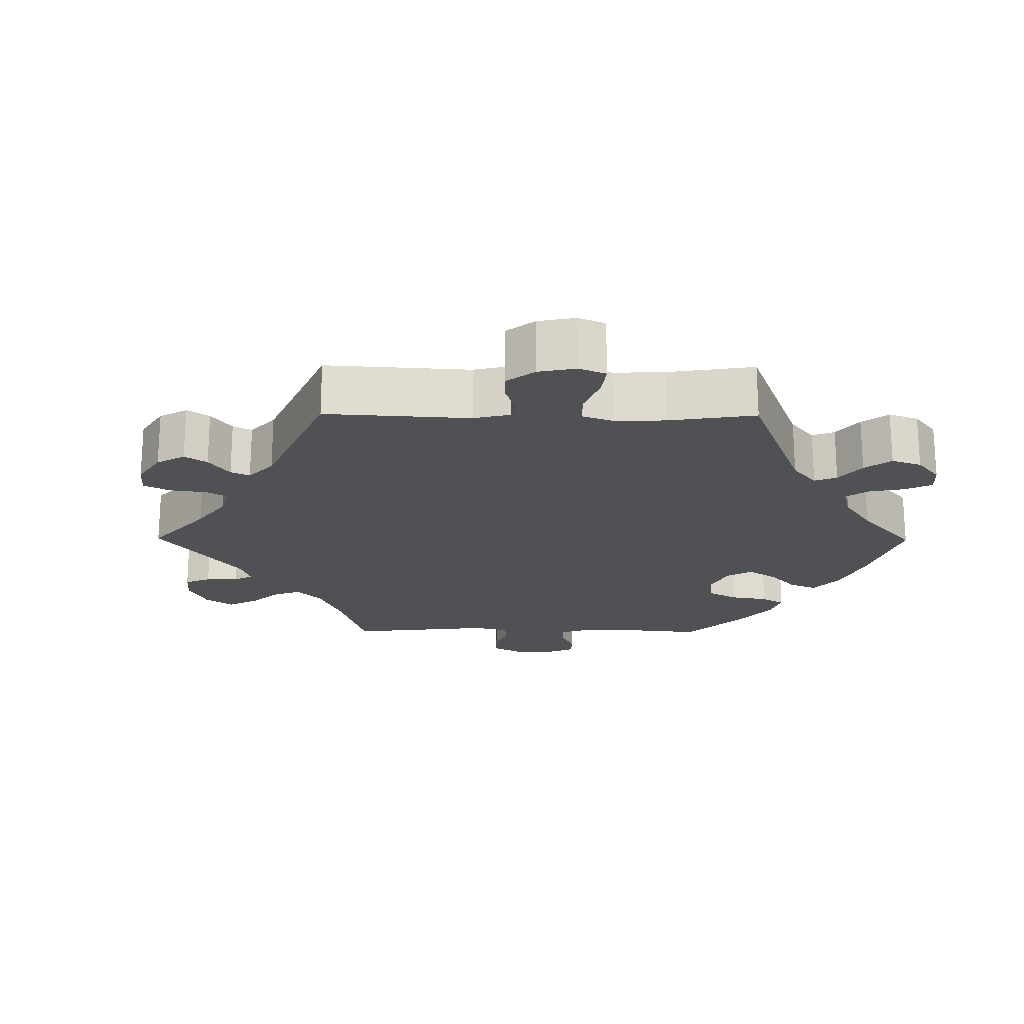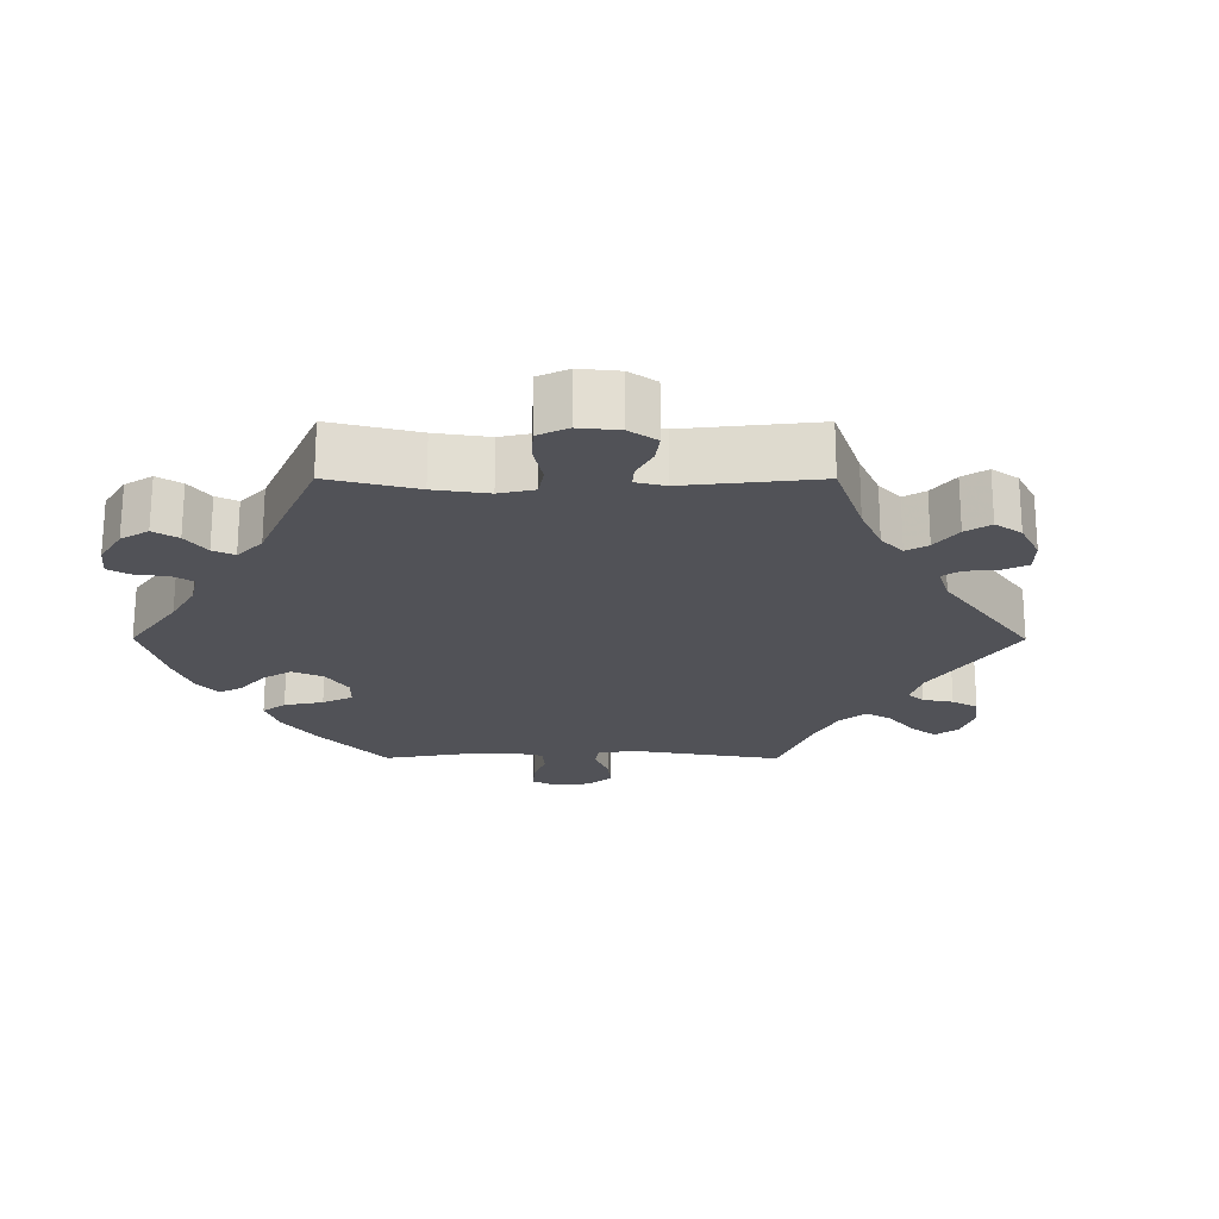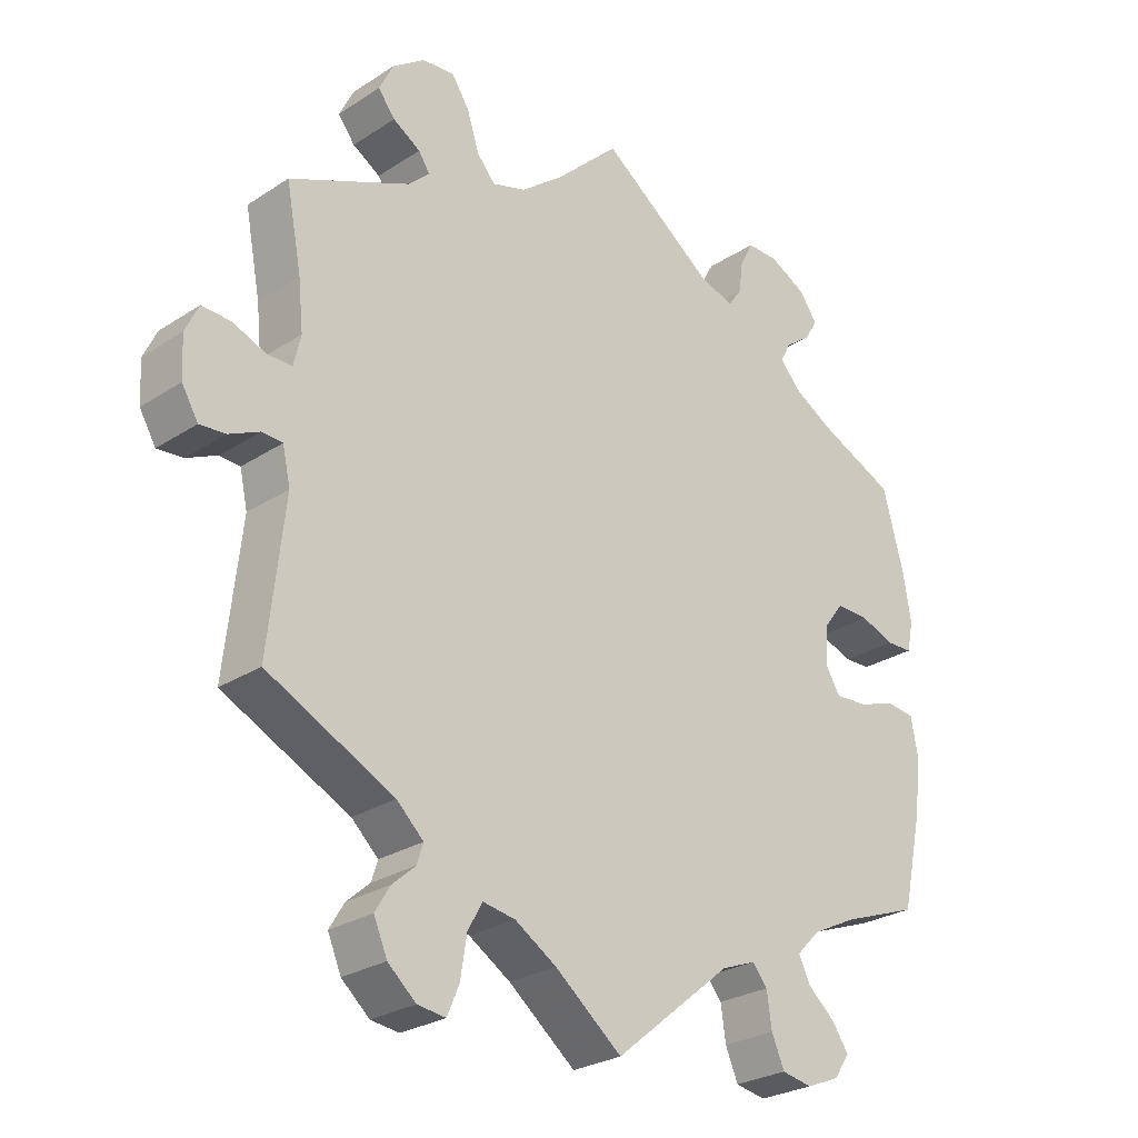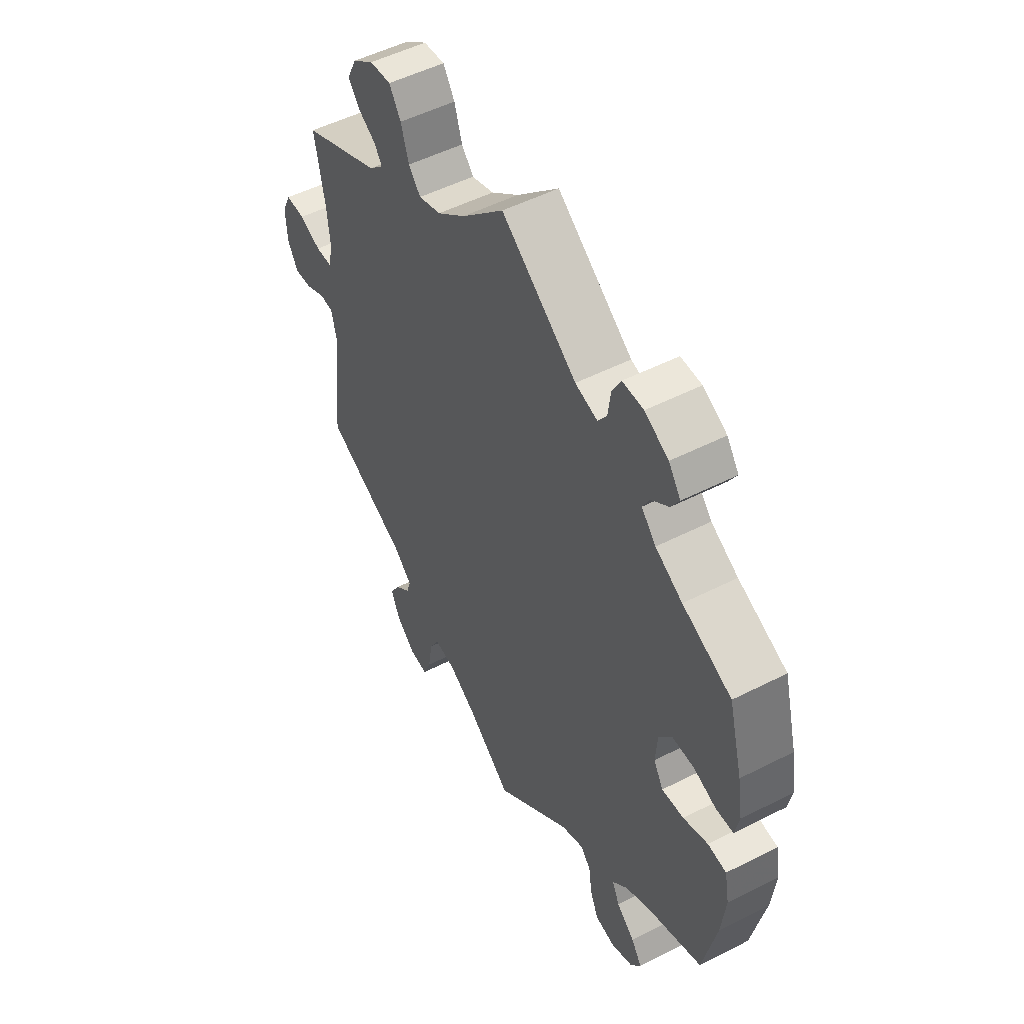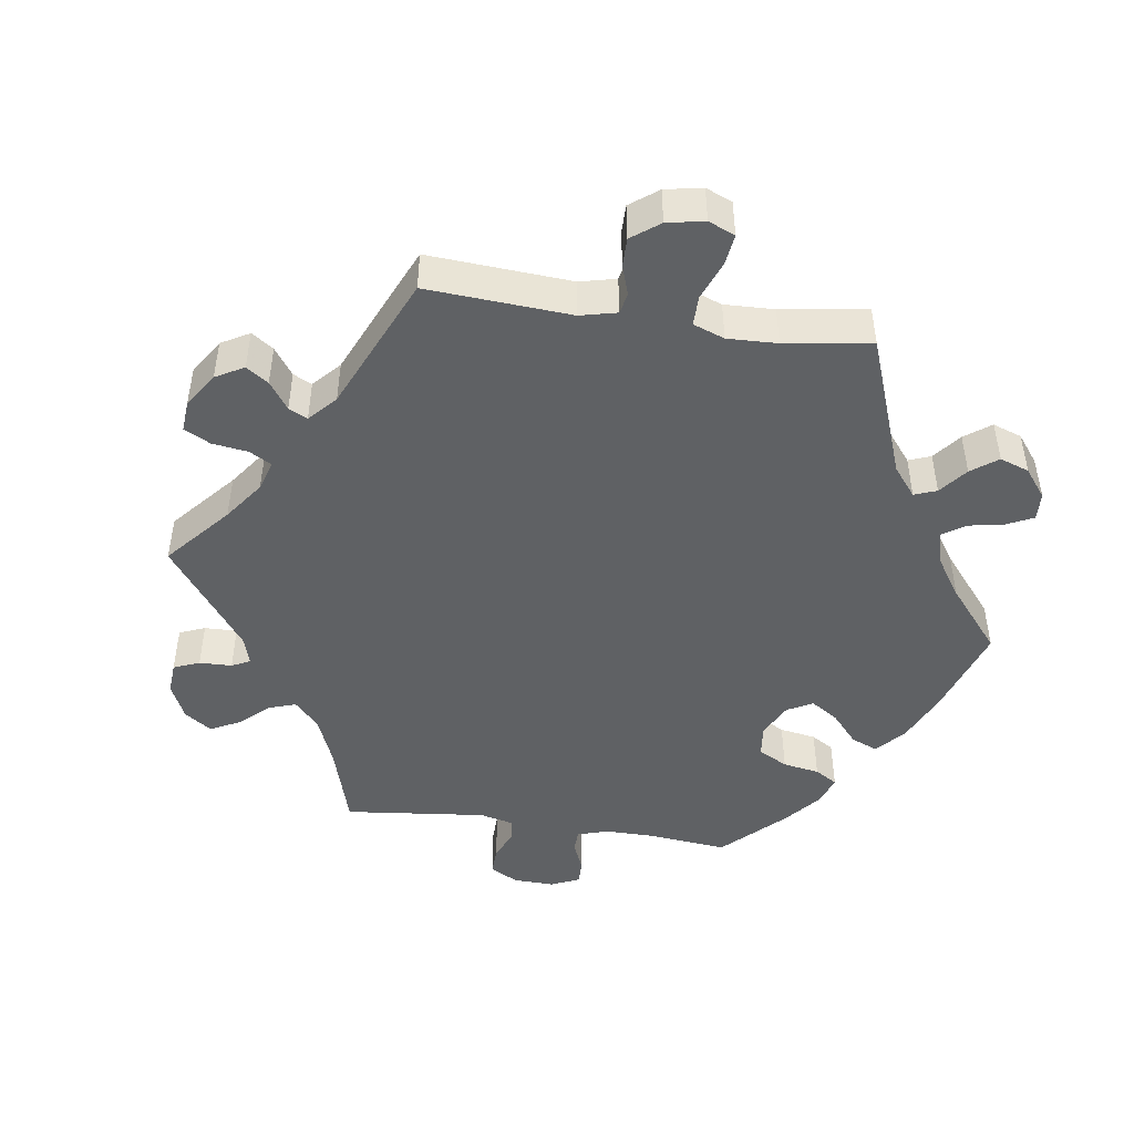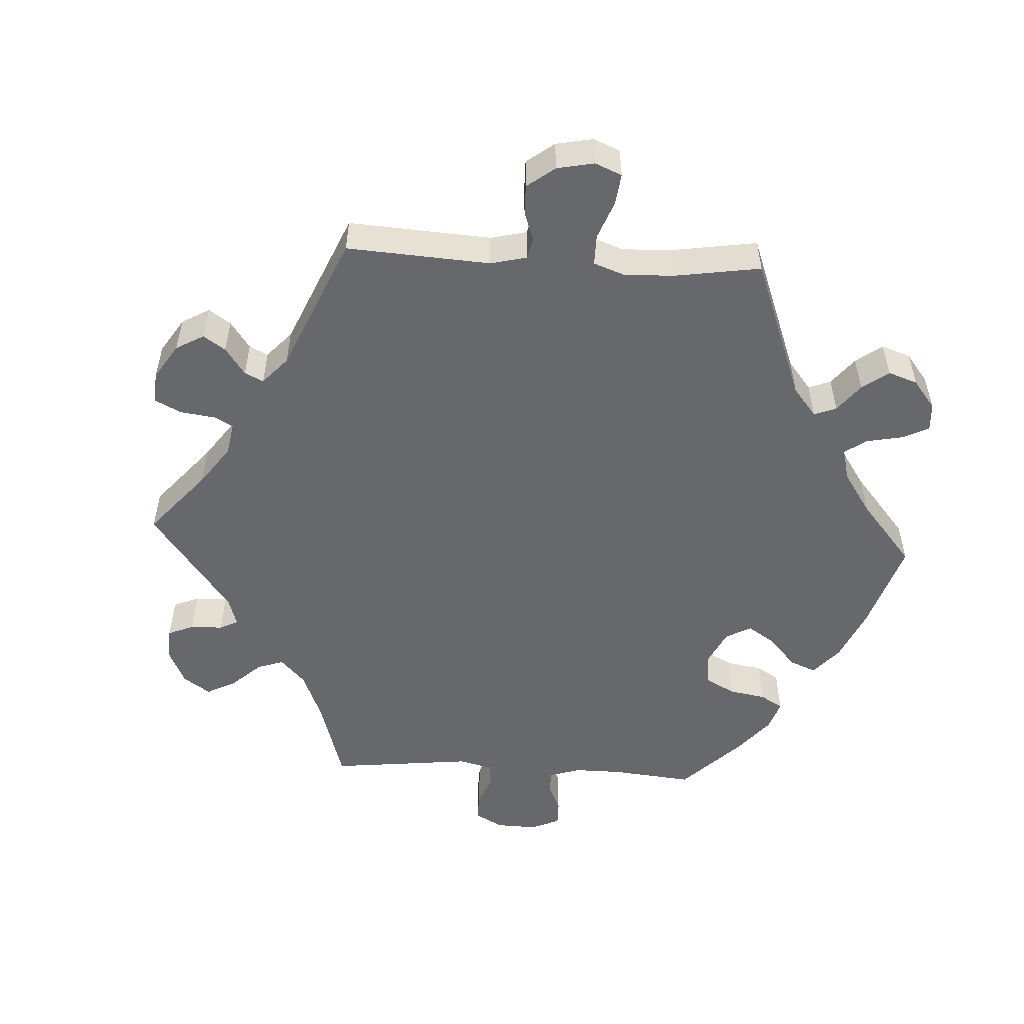
<metadata>
{"format":"obj","ext":"obj","renderer":"f3d","projection":"perspective","resolution":1024,"background":"white","views":[{"elev":-19.9,"azim":149.5,"up":"+Y"},{"elev":-21.4,"azim":29.8,"up":"+Y"},{"elev":-26.7,"azim":135.4,"up":"+Z"},{"elev":51.3,"azim":-119.0,"up":"+Z"},{"elev":-46.3,"azim":141.5,"up":"+Y"},{"elev":-52.3,"azim":146.8,"up":"+Y"}]}
</metadata>
<code>
v -0.166 0.07 -0.442
v -0.215 0.07 -0.423
v -0.236 0.07 -0.449
v -0.243 0.07 -0.498
v -0.261 0.07 -0.54
v -0.304 0.07 -0.548
v -0.351 0.07 -0.529
v -0.373 0.07 -0.496
v -0.35 0.07 -0.462
v -0.311 0.07 -0.428
v -0.295 0.07 -0.394
v -0.328 0.07 -0.36
v -0.391 0.07 -0.329
v -0.5 0.07 -0.289
v -0.529 0.07 -0.157
v -0.538 0.07 -0.078
v -0.528 0.07 -0.025
v -0.488 0.07 -0.02
v -0.435 0.07 -0.038
v -0.388 0.07 -0.041
v -0.367 0.07 -0.006
v -0.371 0.07 0.048
v -0.399 0.07 0.085
v -0.446 0.07 0.084
v -0.495 0.07 0.066
v -0.532 0.07 0.067
v -0.541 0.07 0.11
v -0.53 0.07 0.177
v -0.5 0.07 0.289
v -0.395 0.07 0.336
v -0.337 0.07 0.369
v -0.306 0.07 0.403
v -0.321 0.07 0.431
v -0.358 0.07 0.459
v -0.376 0.07 0.489
v -0.35 0.07 0.525
v -0.299 0.07 0.552
v -0.254 0.07 0.553
v -0.235 0.07 0.518
v -0.229 0.07 0.472
v -0.21 0.07 0.445
v -0.162 0.07 0.459
v 0 0.07 0.578
v 0.091 0.07 0.491
v 0.151 0.07 0.444
v 0.199 0.07 0.429
v 0.225 0.07 0.459
v 0.242 0.07 0.512
v 0.267 0.07 0.551
v 0.313 0.07 0.547
v 0.359 0.07 0.514
v 0.379 0.07 0.473
v 0.355 0.07 0.442
v 0.316 0.07 0.418
v 0.3 0.07 0.394
v 0.331 0.07 0.365
v 0.501 0.07 0.29
v 0.479 0.07 0.175
v 0.472 0.07 0.106
v 0.482 0.07 0.063
v 0.517 0.07 0.063
v 0.564 0.07 0.082
v 0.605 0.07 0.084
v 0.624 0.07 0.044
v 0.621 0.07 -0.014
v 0.598 0.07 -0.053
v 0.561 0.07 -0.05
v 0.518 0.07 -0.03
v 0.489 0.07 -0.032
v 0.478 0.07 -0.082
v 0.501 0.07 -0.289
v 0.321 0.07 -0.378
v 0.283 0.07 -0.414
v 0.292 0.07 -0.442
v 0.325 0.07 -0.471
v 0.346 0.07 -0.506
v 0.327 0.07 -0.551
v 0.287 0.07 -0.586
v 0.247 0.07 -0.591
v 0.23 0.07 -0.551
v 0.221 0.07 -0.494
v 0.2 0.07 -0.457
v 0.154 0.07 -0.465
v 0.095 0.07 -0.502
v 0 0.07 -0.578
v -0.166 0 -0.442
v -0.215 0 -0.423
v -0.236 0 -0.449
v -0.243 0 -0.498
v -0.261 0 -0.54
v -0.304 0 -0.548
v -0.351 0 -0.529
v -0.373 0 -0.496
v -0.35 0 -0.462
v -0.311 0 -0.428
v -0.295 0 -0.394
v -0.328 0 -0.36
v -0.391 0 -0.329
v -0.5 0 -0.289
v -0.529 0 -0.157
v -0.538 0 -0.078
v -0.528 0 -0.025
v -0.488 0 -0.02
v -0.435 0 -0.038
v -0.388 0 -0.041
v -0.367 0 -0.006
v -0.371 0 0.048
v -0.399 0 0.085
v -0.446 0 0.084
v -0.495 0 0.066
v -0.532 0 0.067
v -0.541 0 0.11
v -0.53 0 0.177
v -0.5 0 0.289
v -0.395 0 0.336
v -0.337 0 0.369
v -0.306 0 0.403
v -0.321 0 0.431
v -0.358 0 0.459
v -0.376 0 0.489
v -0.35 0 0.525
v -0.299 0 0.552
v -0.254 0 0.553
v -0.235 0 0.518
v -0.229 0 0.472
v -0.21 0 0.445
v -0.162 0 0.459
v 0 0 0.578
v 0.091 0 0.491
v 0.151 0 0.444
v 0.199 0 0.429
v 0.225 0 0.459
v 0.242 0 0.512
v 0.267 0 0.551
v 0.313 0 0.547
v 0.359 0 0.514
v 0.379 0 0.473
v 0.355 0 0.442
v 0.316 0 0.418
v 0.3 0 0.394
v 0.331 0 0.365
v 0.501 0 0.29
v 0.479 0 0.175
v 0.472 0 0.106
v 0.482 0 0.063
v 0.517 0 0.063
v 0.564 0 0.082
v 0.605 0 0.084
v 0.624 0 0.044
v 0.621 0 -0.014
v 0.598 0 -0.053
v 0.561 0 -0.05
v 0.518 0 -0.03
v 0.489 0 -0.032
v 0.478 0 -0.082
v 0.501 0 -0.289
v 0.321 0 -0.378
v 0.283 0 -0.414
v 0.292 0 -0.442
v 0.325 0 -0.471
v 0.346 0 -0.506
v 0.327 0 -0.551
v 0.287 0 -0.586
v 0.247 0 -0.591
v 0.23 0 -0.551
v 0.221 0 -0.494
v 0.2 0 -0.457
v 0.154 0 -0.465
v 0.095 0 -0.502
v 0 0 -0.578
f 84 85 1
f 83 84 1 2
f 82 83 2
f 78 79 80 81
f 78 81 82
f 77 78 82
f 74 75 76 77
f 73 74 77 82
f 72 73 82 2
f 70 71 72 2
f 65 66 67 68
f 65 68 69
f 64 65 69
f 61 62 63 64
f 60 61 64 69
f 59 60 69 70
f 56 57 58
f 55 56 58 59
f 51 52 53 54
f 51 54 55
f 50 51 55
f 47 48 49 50
f 46 47 50 55
f 45 46 55 59
f 42 43 44
f 41 42 44 45
f 37 38 39 40
f 37 40 41
f 36 37 41
f 33 34 35 36
f 32 33 36 41
f 31 32 41 45
f 27 28 29 30
f 24 25 26 27
f 23 24 27 30
f 22 23 30 31
f 16 17 18 19
f 16 19 20
f 13 14 15 16
f 12 13 16 20
f 11 12 20 21
f 7 8 9 10
f 7 10 11
f 6 7 11
f 3 4 5 6
f 3 6 11
f 2 3 11 21
f 31 45 59 70
f 22 31 70
f 2 21 22 70
f 86 170 169
f 87 86 169 168
f 87 168 167
f 166 165 164 163
f 167 166 163
f 167 163 162
f 162 161 160 159
f 167 162 159 158
f 87 167 158 157
f 87 157 156 155
f 153 152 151 150
f 154 153 150
f 154 150 149
f 149 148 147 146
f 154 149 146 145
f 155 154 145 144
f 143 142 141
f 144 143 141 140
f 139 138 137 136
f 140 139 136
f 140 136 135
f 135 134 133 132
f 140 135 132 131
f 144 140 131 130
f 129 128 127
f 130 129 127 126
f 125 124 123 122
f 126 125 122
f 126 122 121
f 121 120 119 118
f 126 121 118 117
f 130 126 117 116
f 115 114 113 112
f 112 111 110 109
f 115 112 109 108
f 116 115 108 107
f 104 103 102 101
f 105 104 101
f 101 100 99 98
f 105 101 98 97
f 106 105 97 96
f 95 94 93 92
f 96 95 92
f 96 92 91
f 91 90 89 88
f 96 91 88
f 106 96 88 87
f 155 144 130 116
f 155 116 107
f 155 107 106 87
f 1 86 87 2
f 2 87 88 3
f 3 88 89 4
f 4 89 90 5
f 5 90 91 6
f 6 91 92 7
f 7 92 93 8
f 8 93 94 9
f 9 94 95 10
f 10 95 96 11
f 11 96 97 12
f 12 97 98 13
f 13 98 99 14
f 14 99 100 15
f 15 100 101 16
f 16 101 102 17
f 17 102 103 18
f 18 103 104 19
f 19 104 105 20
f 20 105 106 21
f 21 106 107 22
f 22 107 108 23
f 23 108 109 24
f 24 109 110 25
f 25 110 111 26
f 26 111 112 27
f 27 112 113 28
f 28 113 114 29
f 29 114 115 30
f 30 115 116 31
f 31 116 117 32
f 32 117 118 33
f 33 118 119 34
f 34 119 120 35
f 35 120 121 36
f 36 121 122 37
f 37 122 123 38
f 38 123 124 39
f 39 124 125 40
f 40 125 126 41
f 41 126 127 42
f 42 127 128 43
f 43 128 129 44
f 44 129 130 45
f 45 130 131 46
f 46 131 132 47
f 47 132 133 48
f 48 133 134 49
f 49 134 135 50
f 50 135 136 51
f 51 136 137 52
f 52 137 138 53
f 53 138 139 54
f 54 139 140 55
f 55 140 141 56
f 56 141 142 57
f 57 142 143 58
f 58 143 144 59
f 59 144 145 60
f 60 145 146 61
f 61 146 147 62
f 62 147 148 63
f 63 148 149 64
f 64 149 150 65
f 65 150 151 66
f 66 151 152 67
f 67 152 153 68
f 68 153 154 69
f 69 154 155 70
f 70 155 156 71
f 71 156 157 72
f 72 157 158 73
f 73 158 159 74
f 74 159 160 75
f 75 160 161 76
f 76 161 162 77
f 77 162 163 78
f 78 163 164 79
f 79 164 165 80
f 80 165 166 81
f 81 166 167 82
f 82 167 168 83
f 83 168 169 84
f 84 169 170 85
f 85 170 86 1

</code>
